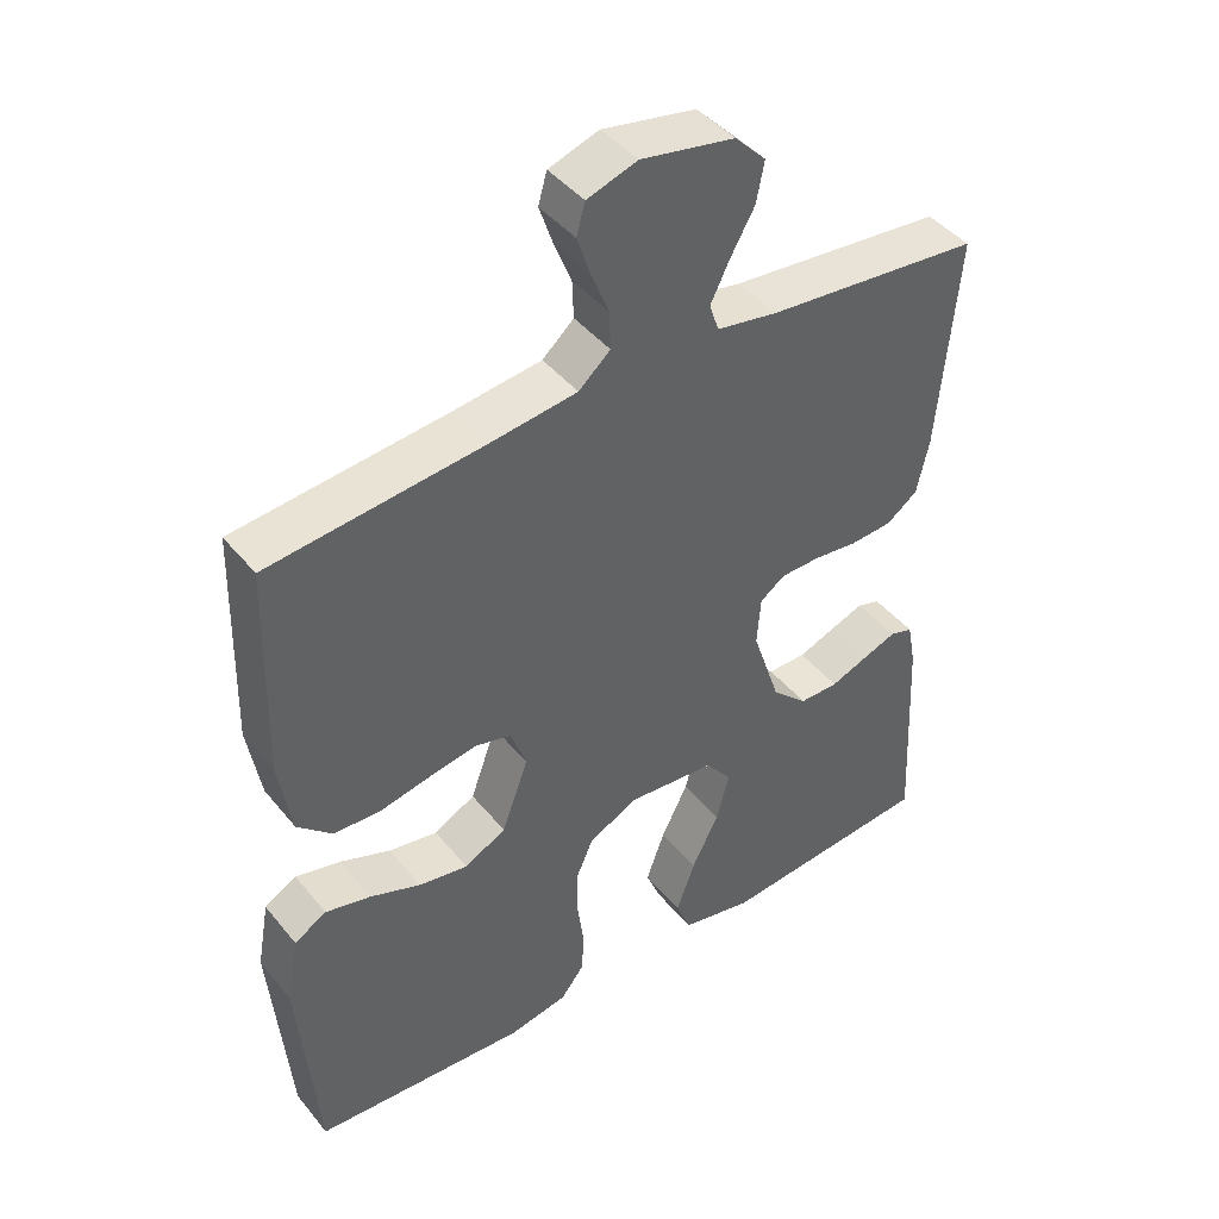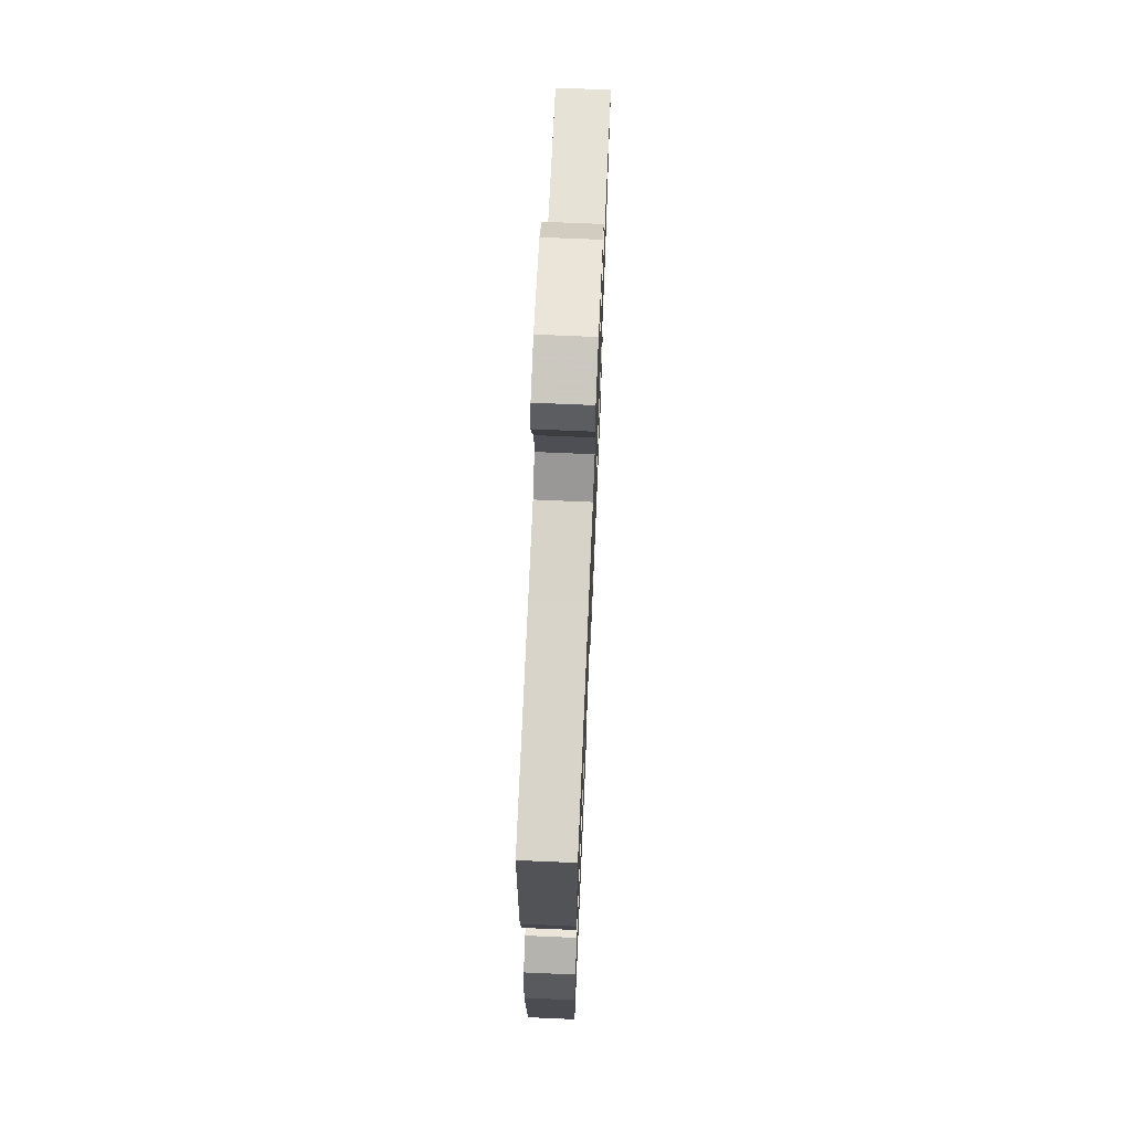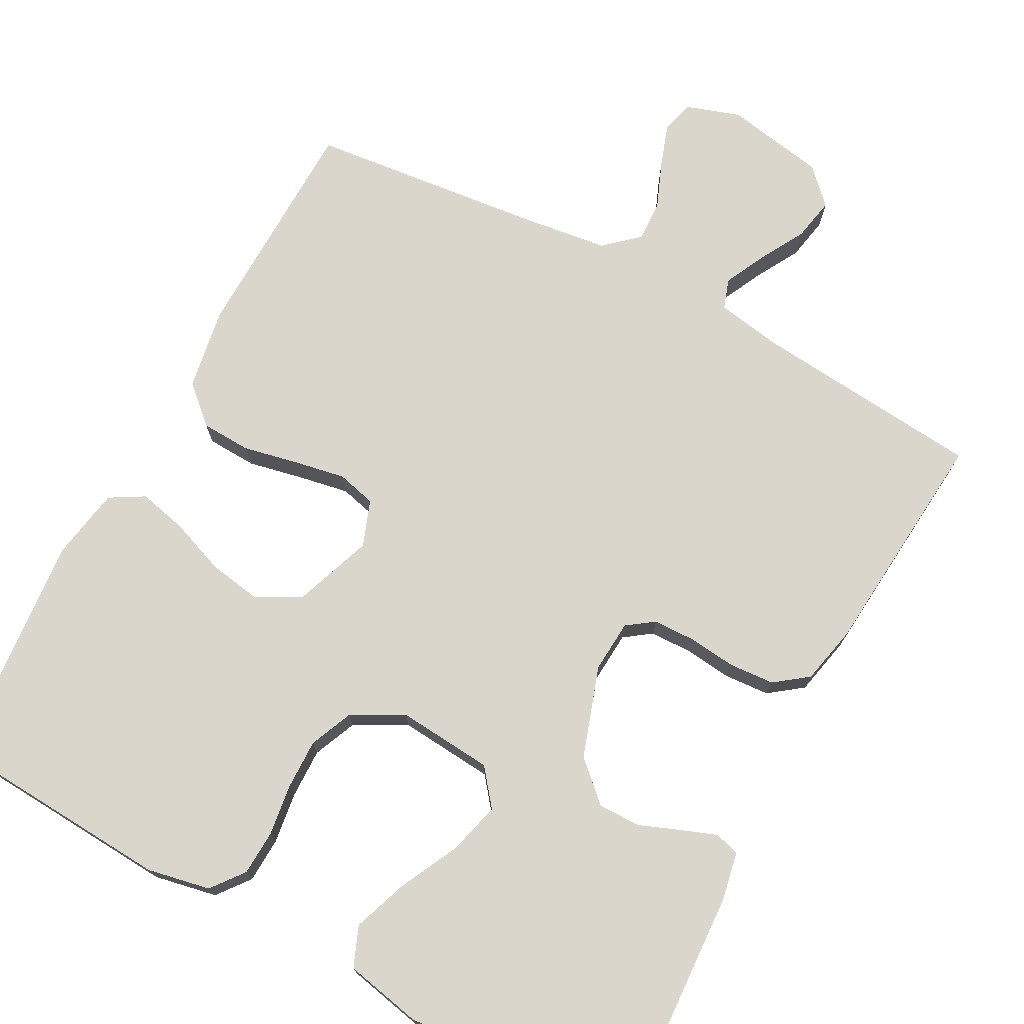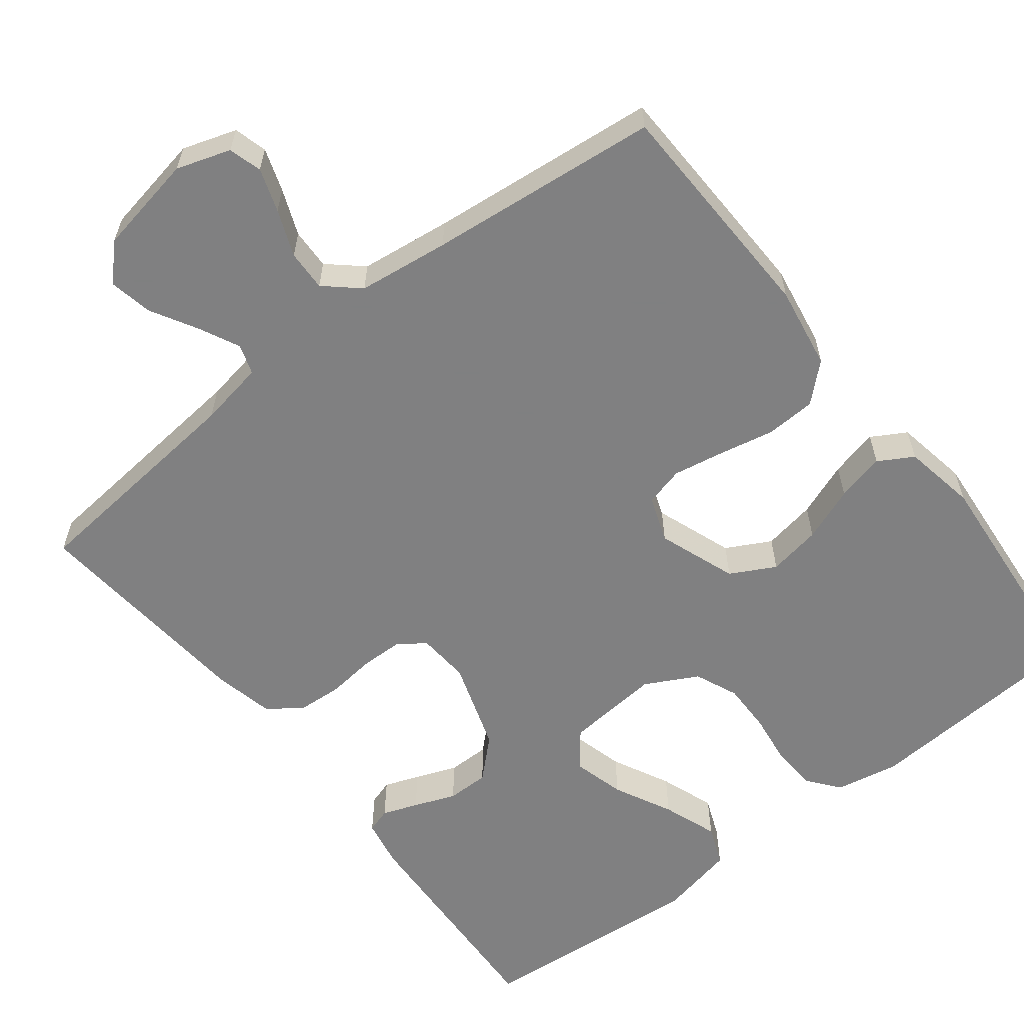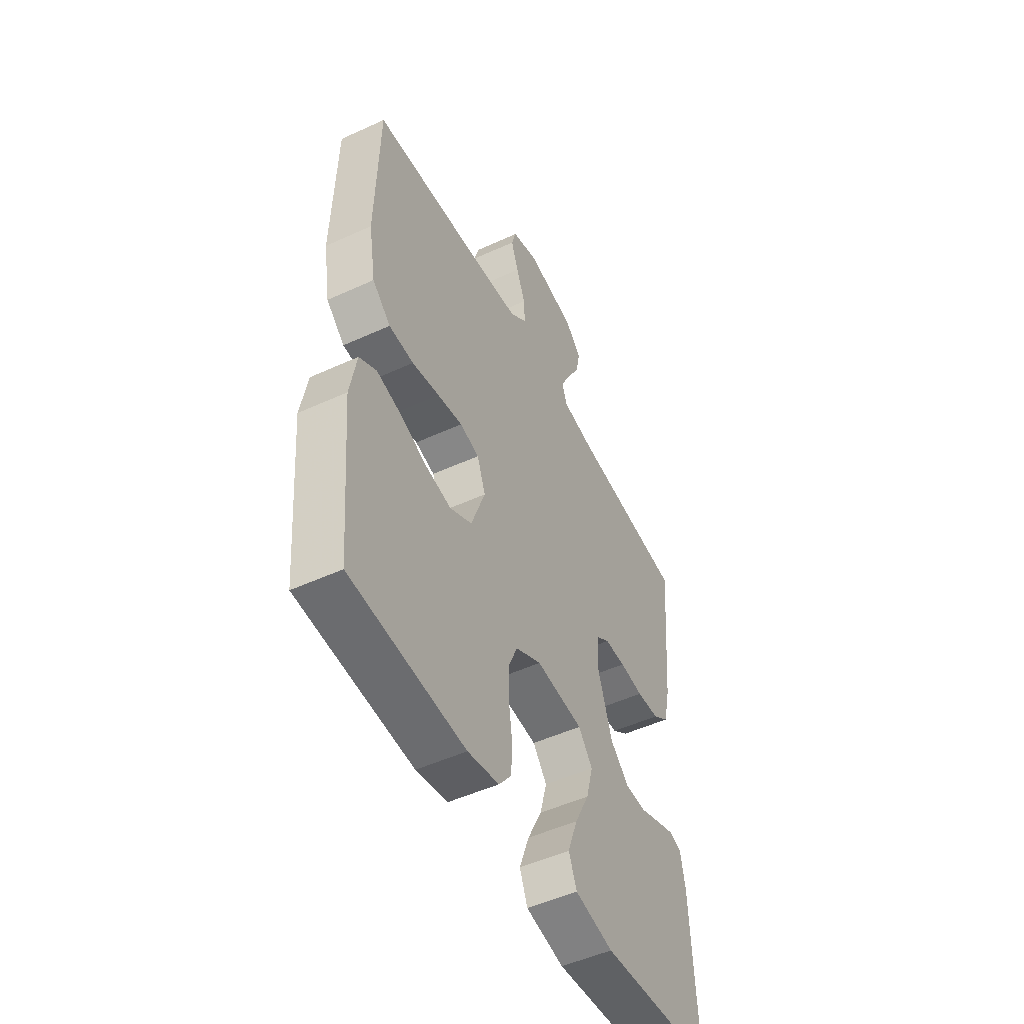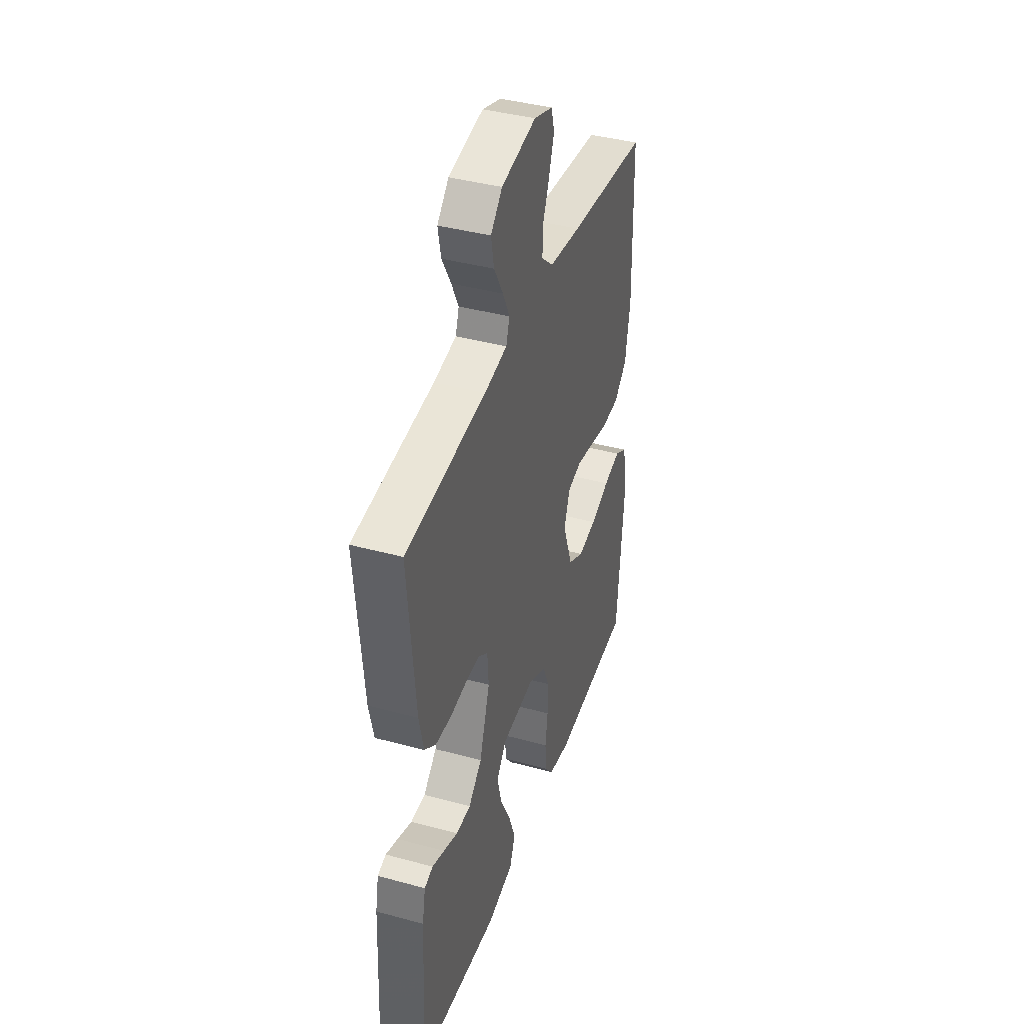
<metadata>
{"format":"obj","ext":"obj","renderer":"f3d","projection":"perspective","resolution":1024,"background":"white","views":[{"elev":43.6,"azim":143.9,"up":"+Z"},{"elev":69.6,"azim":92.5,"up":"+Z"},{"elev":73.7,"azim":-152.0,"up":"+Y"},{"elev":-60.0,"azim":38.0,"up":"+Y"},{"elev":-50.5,"azim":116.7,"up":"+Z"},{"elev":40.4,"azim":-71.5,"up":"+Z"}]}
</metadata>
<code>
v 0.5 0.07 -0.5
v 0.2 0.07 -0.52
v 0.118 0.07 -0.504
v 0.085 0.07 -0.462
v 0.082 0.07 -0.403
v 0.091 0.07 -0.337
v 0.092 0.07 -0.271
v 0.068 0.07 -0.215
v 0 0.07 -0.179
v -0.124 0.07 -0.19
v -0.161 0.07 -0.237
v -0.143 0.07 -0.305
v -0.105 0.07 -0.381
v -0.079 0.07 -0.453
v -0.1 0.07 -0.505
v -0.2 0.07 -0.526
v -0.5 0.07 -0.5
v -0.485 0.07 -0.2
v -0.473 0.07 -0.137
v -0.441 0.07 -0.127
v -0.395 0.07 -0.144
v -0.341 0.07 -0.165
v -0.286 0.07 -0.165
v -0.236 0.07 -0.118
v -0.197 0.07 0
v -0.202 0.07 0.068
v -0.237 0.07 0.093
v -0.292 0.07 0.094
v -0.354 0.07 0.087
v -0.413 0.07 0.091
v -0.456 0.07 0.123
v -0.473 0.07 0.2
v -0.5 0.07 0.5
v -0.2 0.07 0.529
v -0.115 0.07 0.544
v -0.102 0.07 0.583
v -0.128 0.07 0.636
v -0.162 0.07 0.696
v -0.173 0.07 0.752
v -0.13 0.07 0.796
v 0 0.07 0.82
v 0.07 0.07 0.797
v 0.082 0.07 0.754
v 0.063 0.07 0.698
v 0.039 0.07 0.638
v 0.037 0.07 0.585
v 0.081 0.07 0.546
v 0.2 0.07 0.531
v 0.5 0.07 0.5
v 0.508 0.07 0.2
v 0.49 0.07 0.093
v 0.442 0.07 0.049
v 0.377 0.07 0.046
v 0.305 0.07 0.061
v 0.239 0.07 0.073
v 0.188 0.07 0.06
v 0.166 0.07 0
v 0.203 0.07 -0.102
v 0.261 0.07 -0.133
v 0.33 0.07 -0.121
v 0.401 0.07 -0.094
v 0.464 0.07 -0.079
v 0.509 0.07 -0.105
v 0.526 0.07 -0.2
v 0.5 0 -0.5
v 0.2 0 -0.52
v 0.118 0 -0.504
v 0.085 0 -0.462
v 0.082 0 -0.403
v 0.091 0 -0.337
v 0.092 0 -0.271
v 0.068 0 -0.215
v 0 0 -0.179
v -0.124 0 -0.19
v -0.161 0 -0.237
v -0.143 0 -0.305
v -0.105 0 -0.381
v -0.079 0 -0.453
v -0.1 0 -0.505
v -0.2 0 -0.526
v -0.5 0 -0.5
v -0.485 0 -0.2
v -0.473 0 -0.137
v -0.441 0 -0.127
v -0.395 0 -0.144
v -0.341 0 -0.165
v -0.286 0 -0.165
v -0.236 0 -0.118
v -0.197 0 0
v -0.202 0 0.068
v -0.237 0 0.093
v -0.292 0 0.094
v -0.354 0 0.087
v -0.413 0 0.091
v -0.456 0 0.123
v -0.473 0 0.2
v -0.5 0 0.5
v -0.2 0 0.529
v -0.115 0 0.544
v -0.102 0 0.583
v -0.128 0 0.636
v -0.162 0 0.696
v -0.173 0 0.752
v -0.13 0 0.796
v 0 0 0.82
v 0.07 0 0.797
v 0.082 0 0.754
v 0.063 0 0.698
v 0.039 0 0.638
v 0.037 0 0.585
v 0.081 0 0.546
v 0.2 0 0.531
v 0.5 0 0.5
v 0.508 0 0.2
v 0.49 0 0.093
v 0.442 0 0.049
v 0.377 0 0.046
v 0.305 0 0.061
v 0.239 0 0.073
v 0.188 0 0.06
v 0.166 0 0
v 0.203 0 -0.102
v 0.261 0 -0.133
v 0.33 0 -0.121
v 0.401 0 -0.094
v 0.464 0 -0.079
v 0.509 0 -0.105
v 0.526 0 -0.2
f 60 61 62 63
f 59 60 63 64
f 51 52 53 54
f 51 54 55
f 48 49 50 51
f 47 48 51 55
f 46 47 55 56
f 42 43 44 45
f 40 41 42 45
f 40 45 46
f 37 38 39 40
f 36 37 40 46
f 35 36 46 56
f 31 32 33 34
f 28 29 30 31
f 27 28 31 34
f 26 27 34 35
f 19 20 21 22
f 17 18 19 22
f 17 22 23
f 16 17 23 24
f 12 13 14 15
f 11 12 15 16
f 3 4 5 6
f 3 6 7
f 2 3 7
f 59 64 1 2
f 58 59 2 7
f 57 58 7 8
f 56 57 8 9
f 25 26 35 56
f 25 56 9 10
f 11 16 24 25
f 10 11 25
f 127 126 125 124
f 128 127 124 123
f 118 117 116 115
f 119 118 115
f 115 114 113 112
f 119 115 112 111
f 120 119 111 110
f 109 108 107 106
f 109 106 105 104
f 110 109 104
f 104 103 102 101
f 110 104 101 100
f 120 110 100 99
f 98 97 96 95
f 95 94 93 92
f 98 95 92 91
f 99 98 91 90
f 86 85 84 83
f 86 83 82 81
f 87 86 81
f 88 87 81 80
f 79 78 77 76
f 80 79 76 75
f 70 69 68 67
f 71 70 67
f 71 67 66
f 66 65 128 123
f 71 66 123 122
f 72 71 122 121
f 73 72 121 120
f 120 99 90 89
f 74 73 120 89
f 89 88 80 75
f 89 75 74
f 1 65 66 2
f 2 66 67 3
f 3 67 68 4
f 4 68 69 5
f 5 69 70 6
f 6 70 71 7
f 7 71 72 8
f 8 72 73 9
f 9 73 74 10
f 10 74 75 11
f 11 75 76 12
f 12 76 77 13
f 13 77 78 14
f 14 78 79 15
f 15 79 80 16
f 16 80 81 17
f 17 81 82 18
f 18 82 83 19
f 19 83 84 20
f 20 84 85 21
f 21 85 86 22
f 22 86 87 23
f 23 87 88 24
f 24 88 89 25
f 25 89 90 26
f 26 90 91 27
f 27 91 92 28
f 28 92 93 29
f 29 93 94 30
f 30 94 95 31
f 31 95 96 32
f 32 96 97 33
f 33 97 98 34
f 34 98 99 35
f 35 99 100 36
f 36 100 101 37
f 37 101 102 38
f 38 102 103 39
f 39 103 104 40
f 40 104 105 41
f 41 105 106 42
f 42 106 107 43
f 43 107 108 44
f 44 108 109 45
f 45 109 110 46
f 46 110 111 47
f 47 111 112 48
f 48 112 113 49
f 49 113 114 50
f 50 114 115 51
f 51 115 116 52
f 52 116 117 53
f 53 117 118 54
f 54 118 119 55
f 55 119 120 56
f 56 120 121 57
f 57 121 122 58
f 58 122 123 59
f 59 123 124 60
f 60 124 125 61
f 61 125 126 62
f 62 126 127 63
f 63 127 128 64
f 64 128 65 1

</code>
